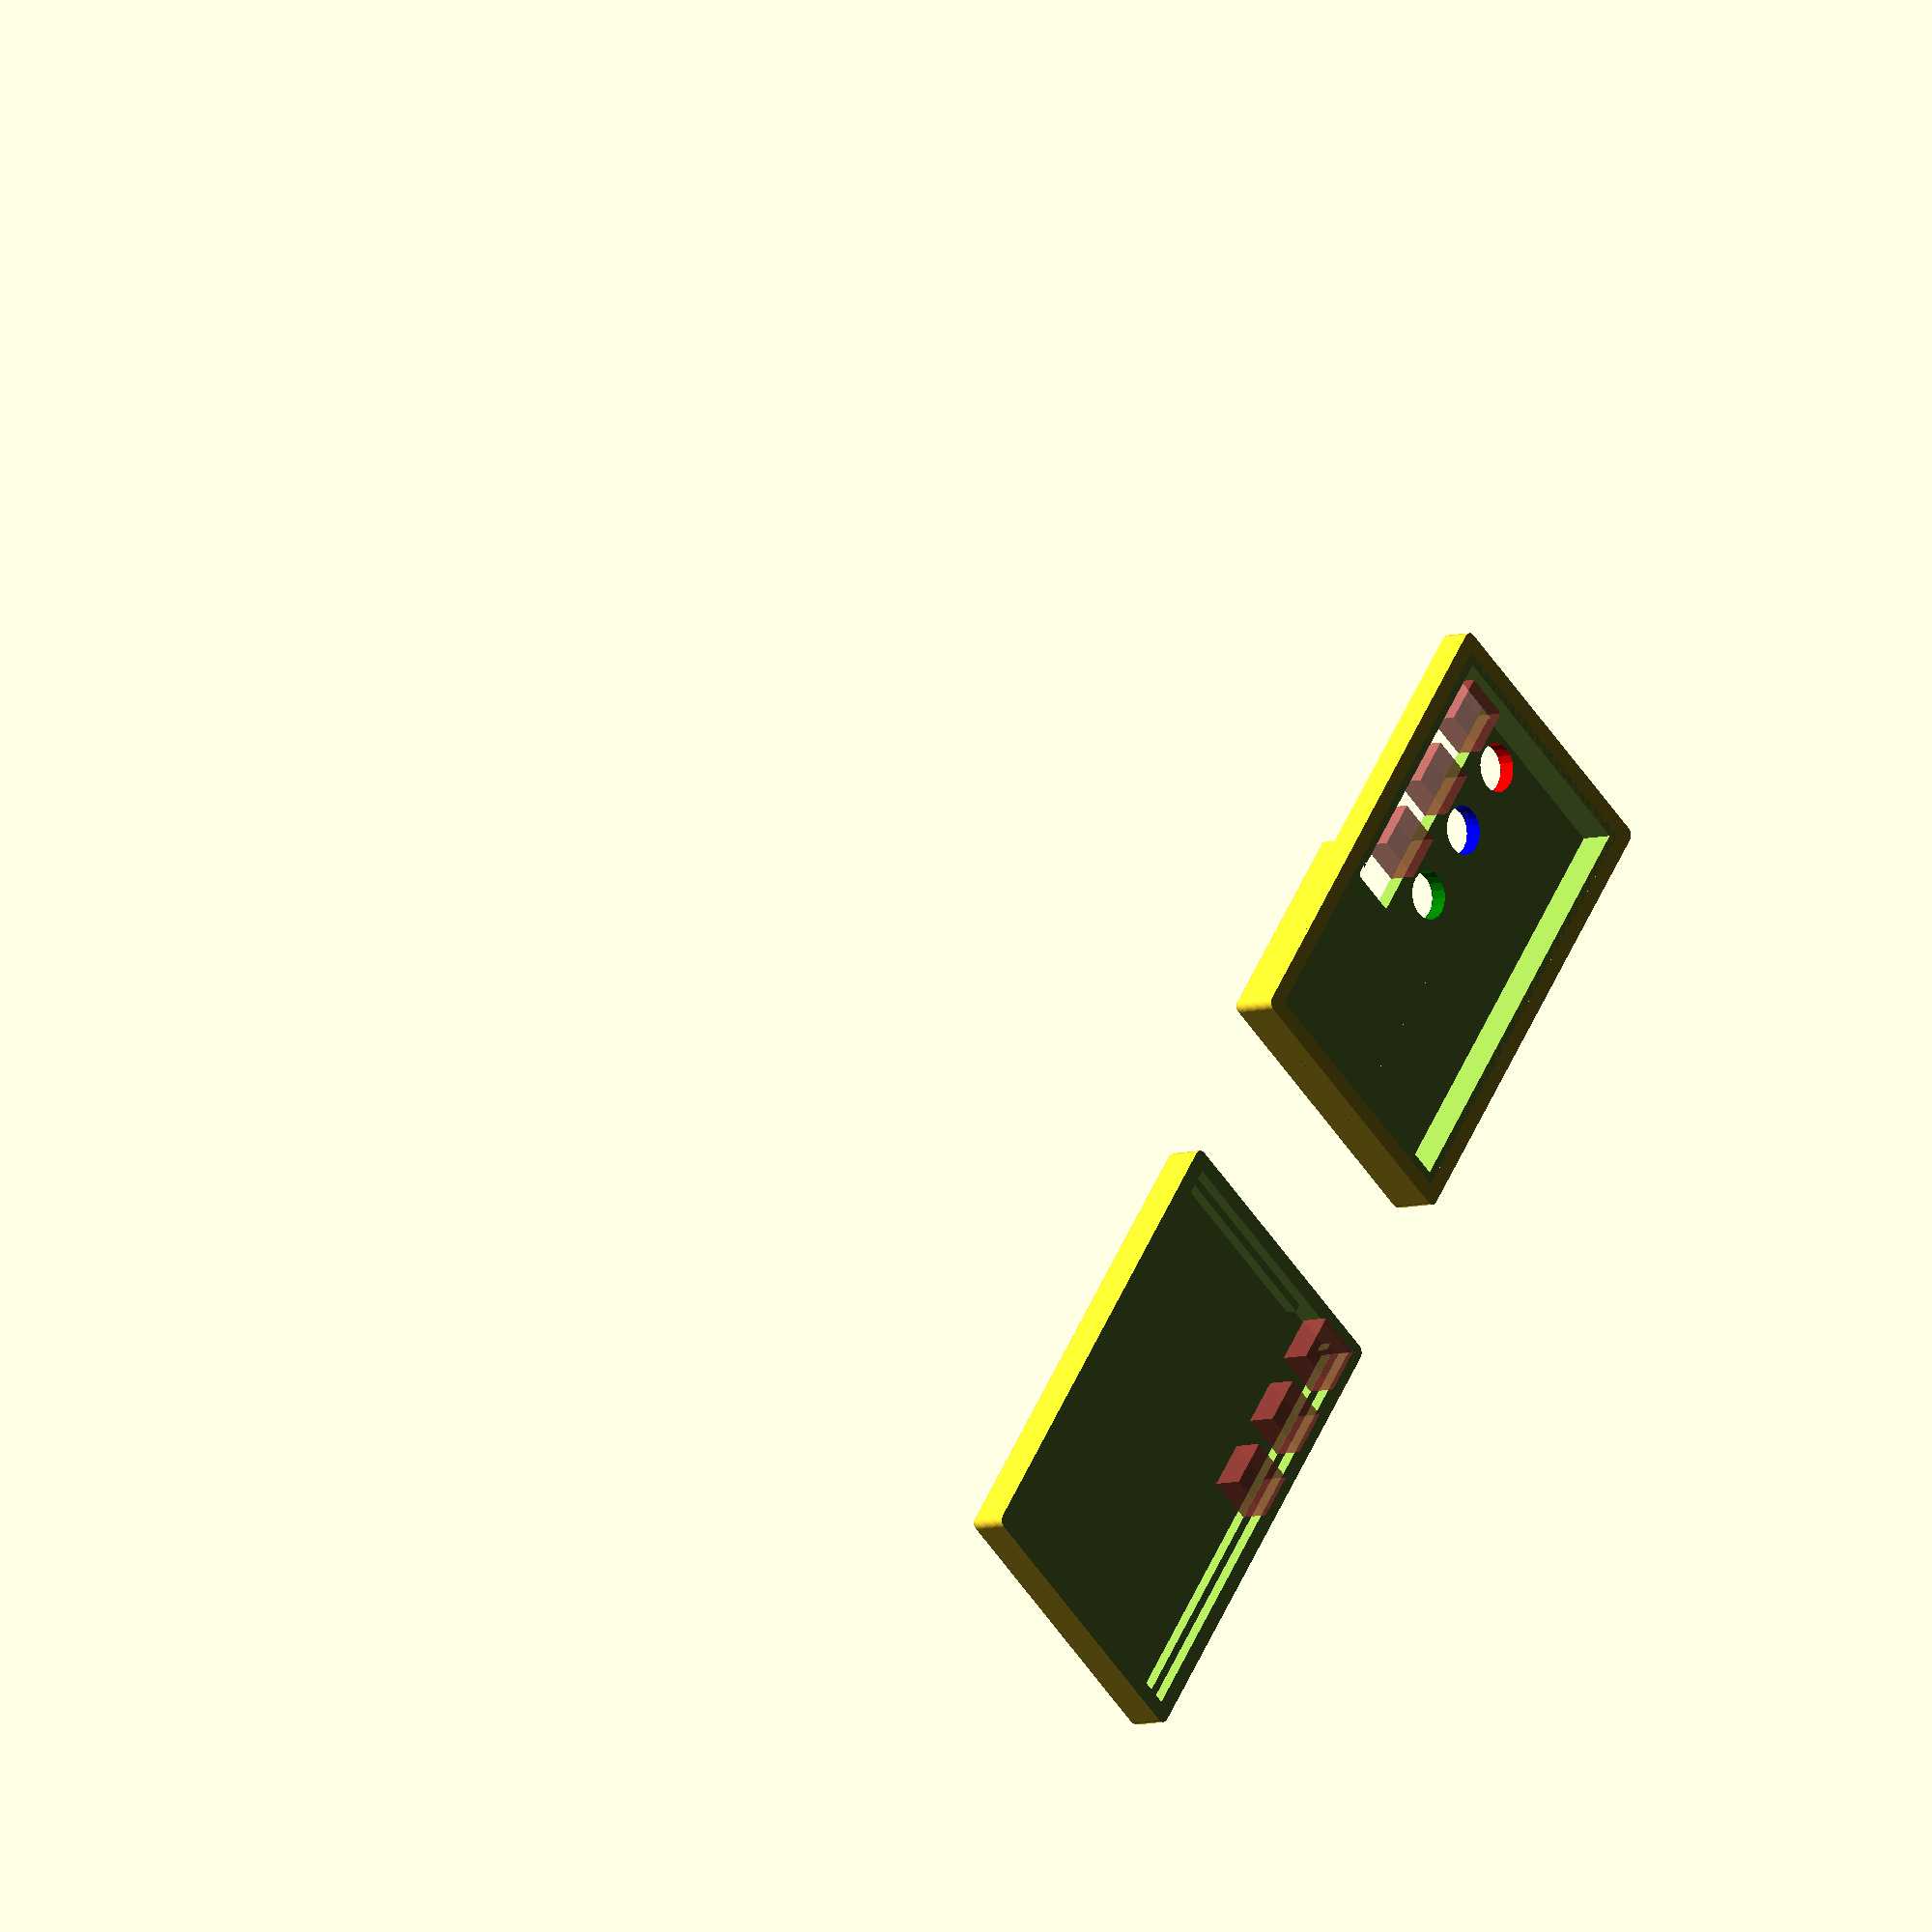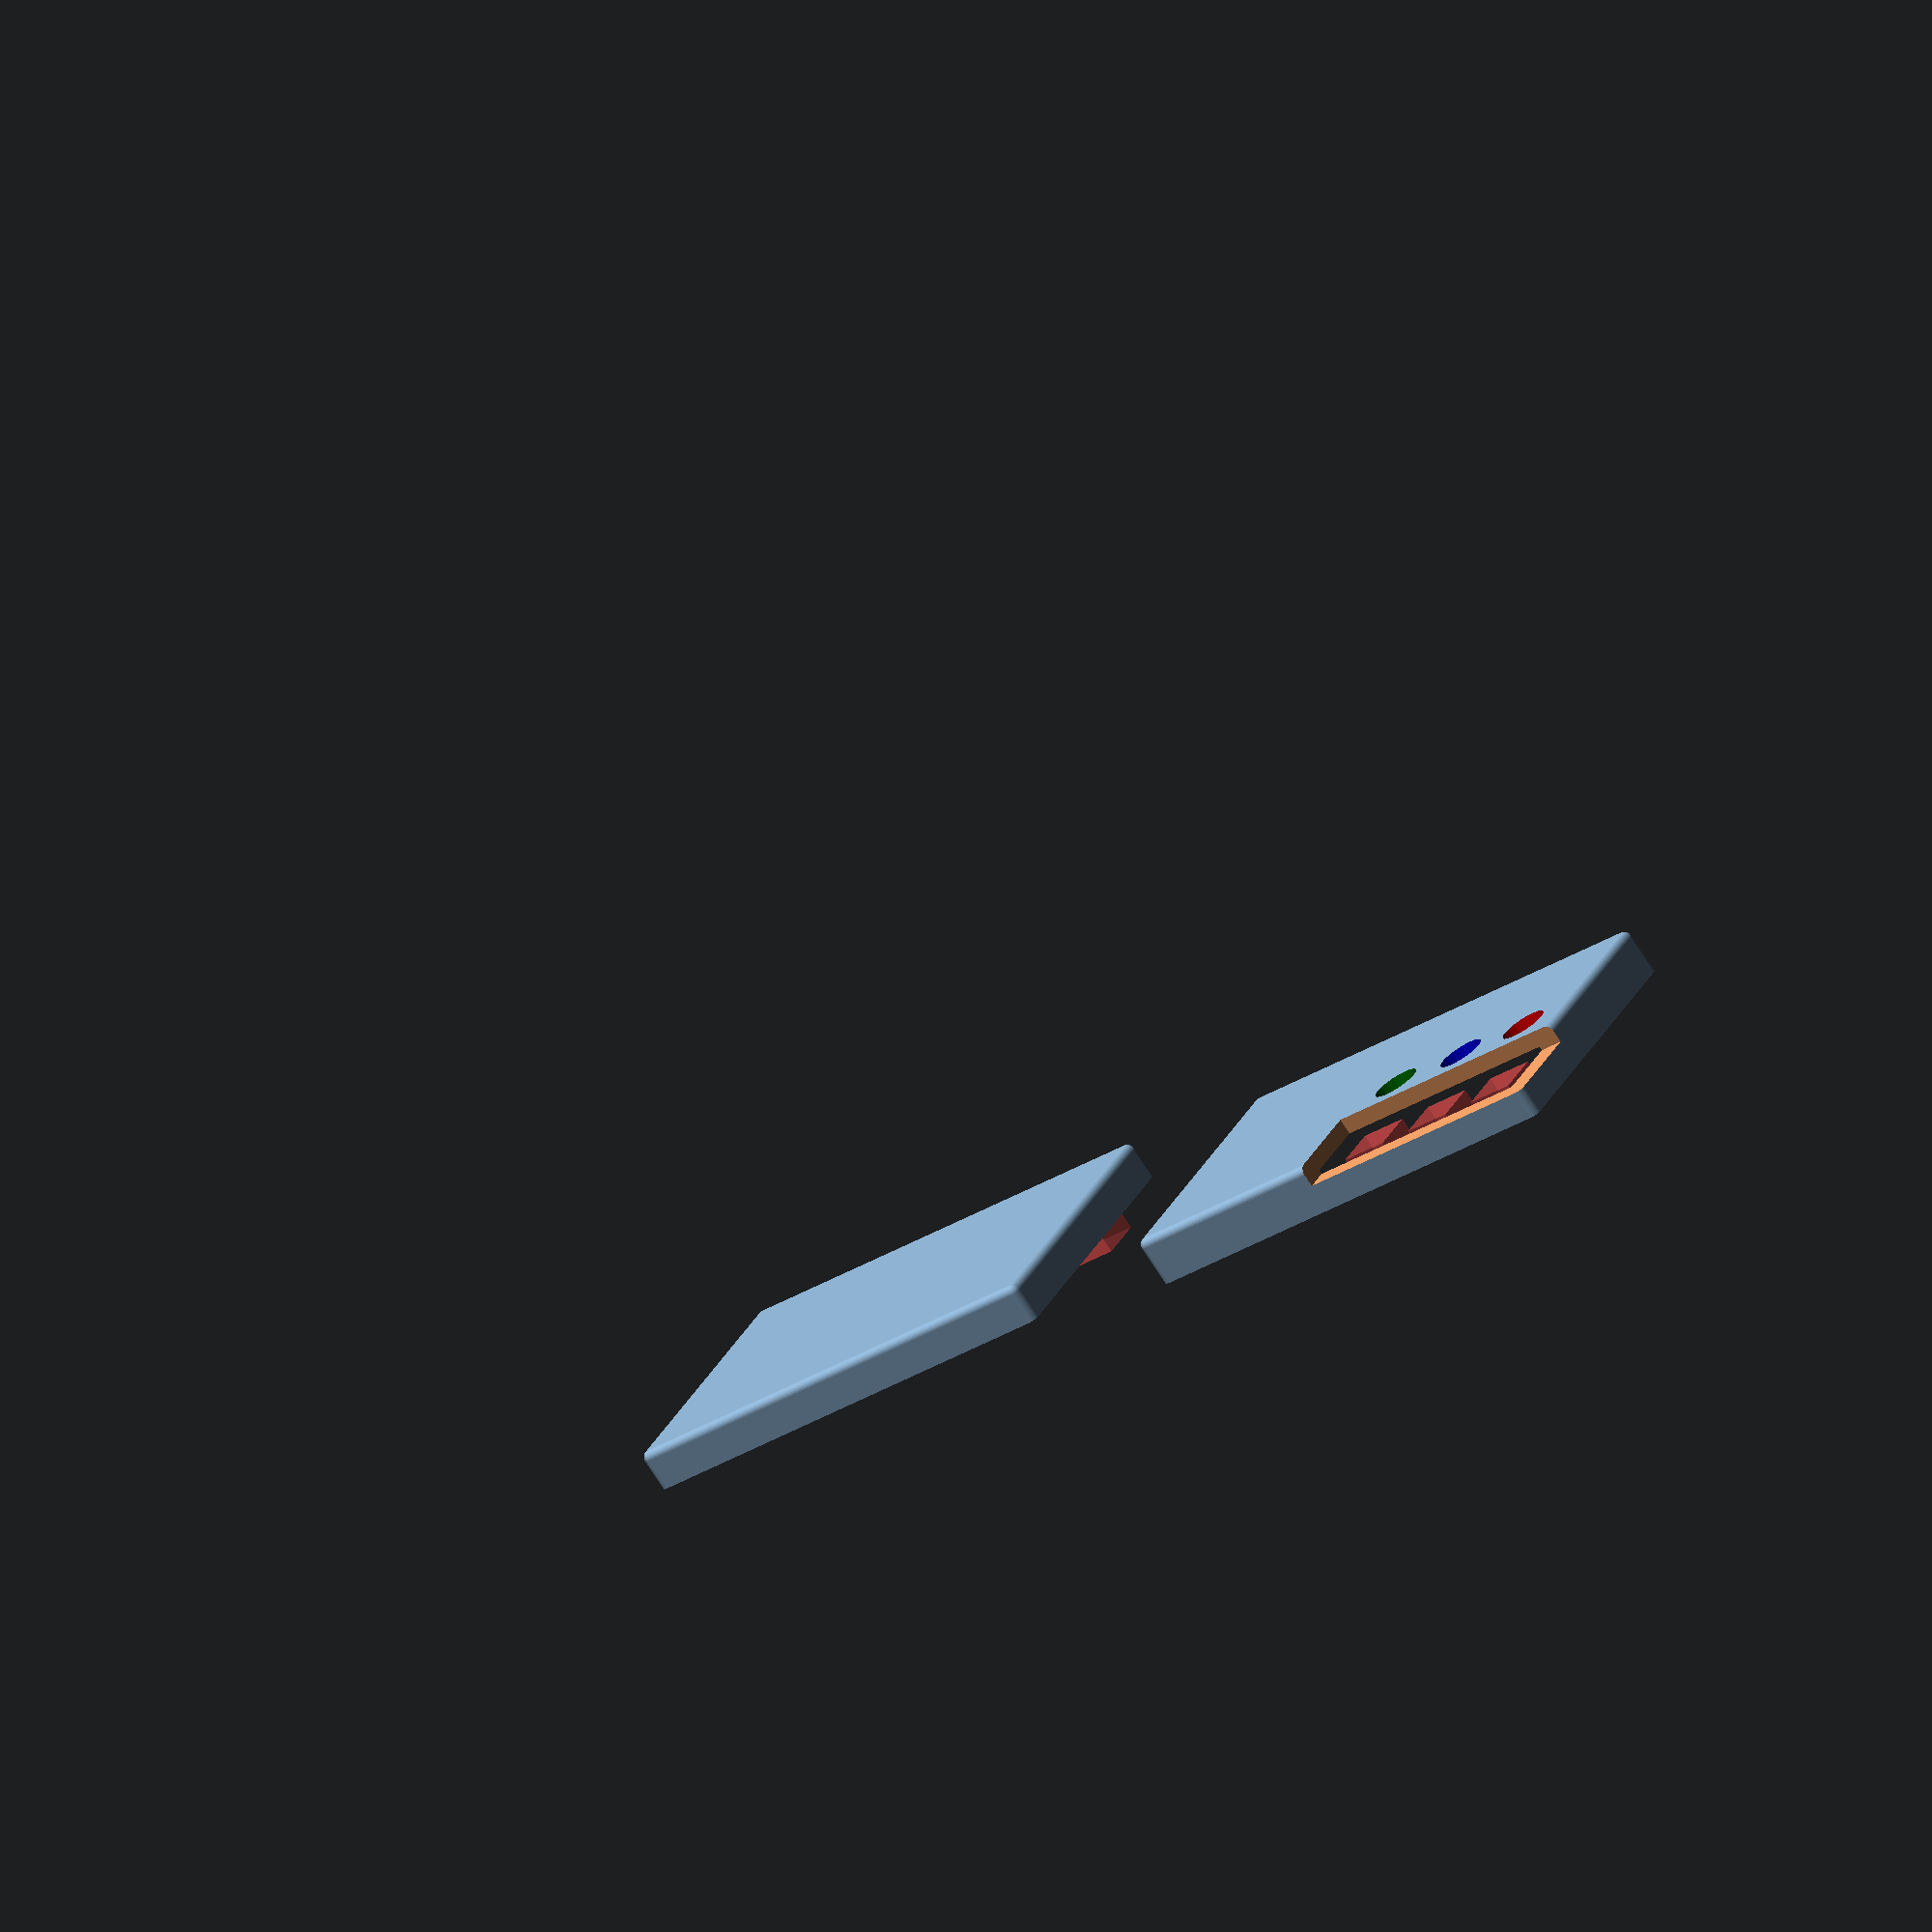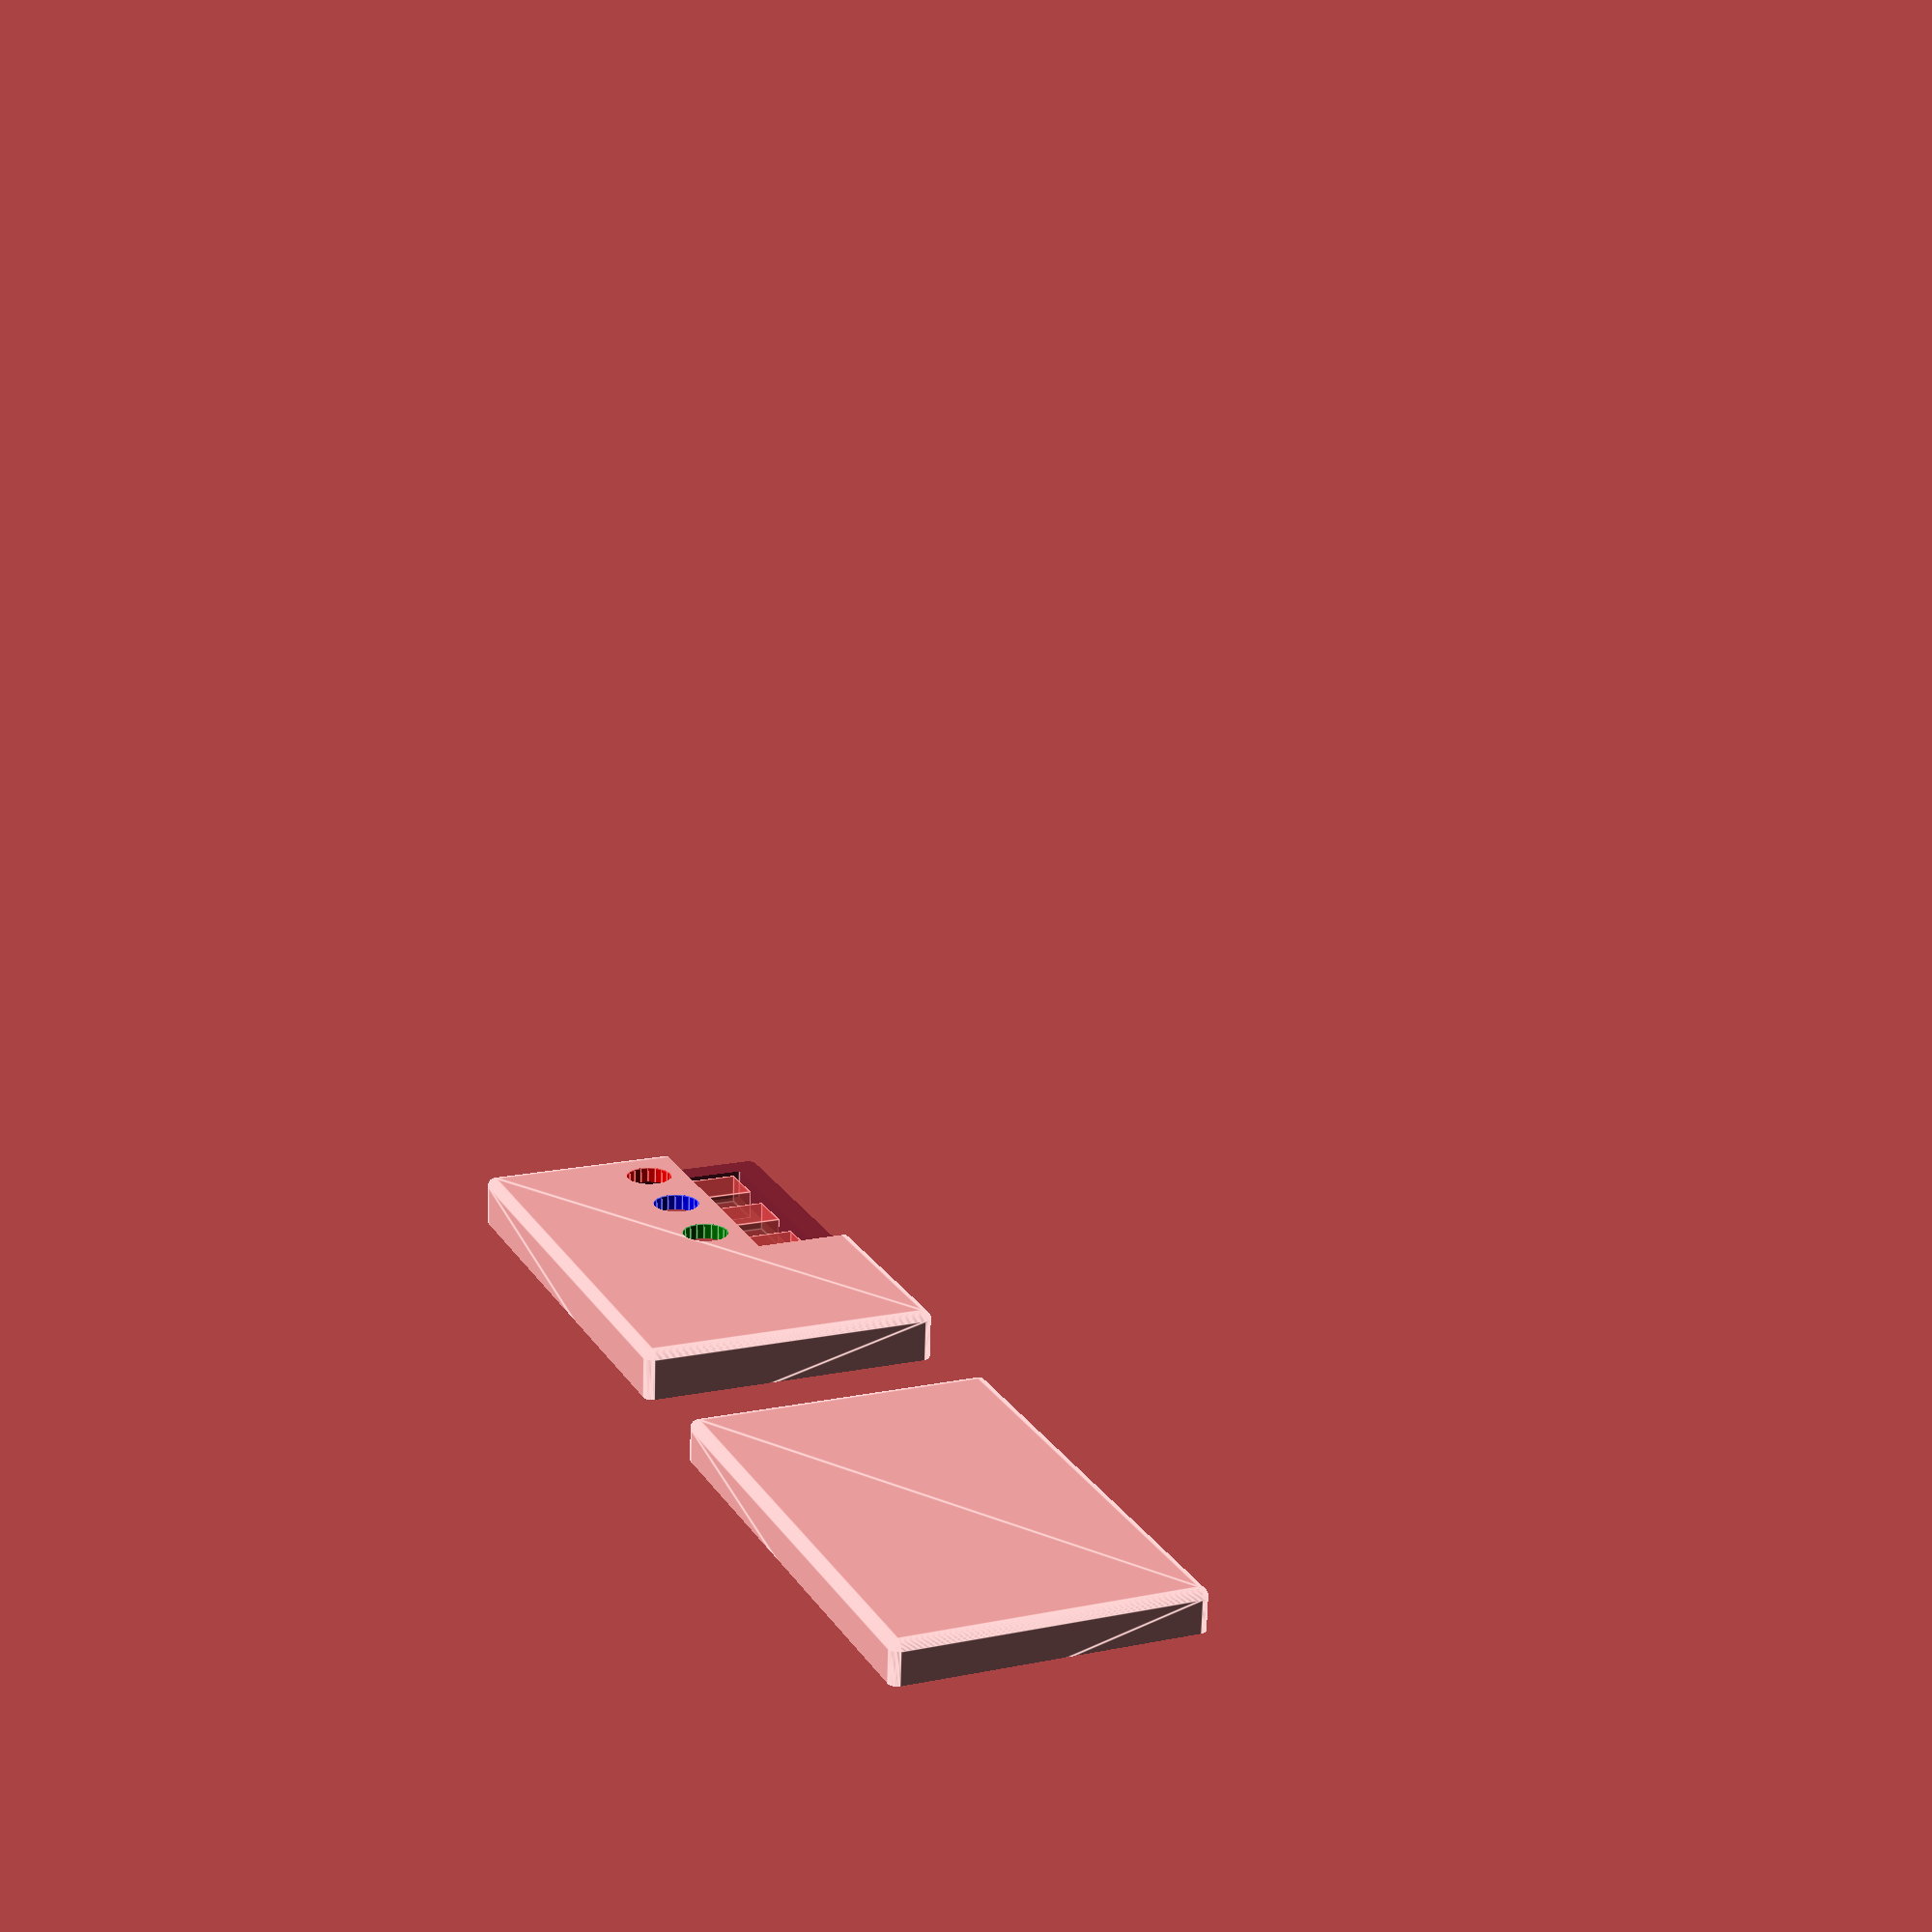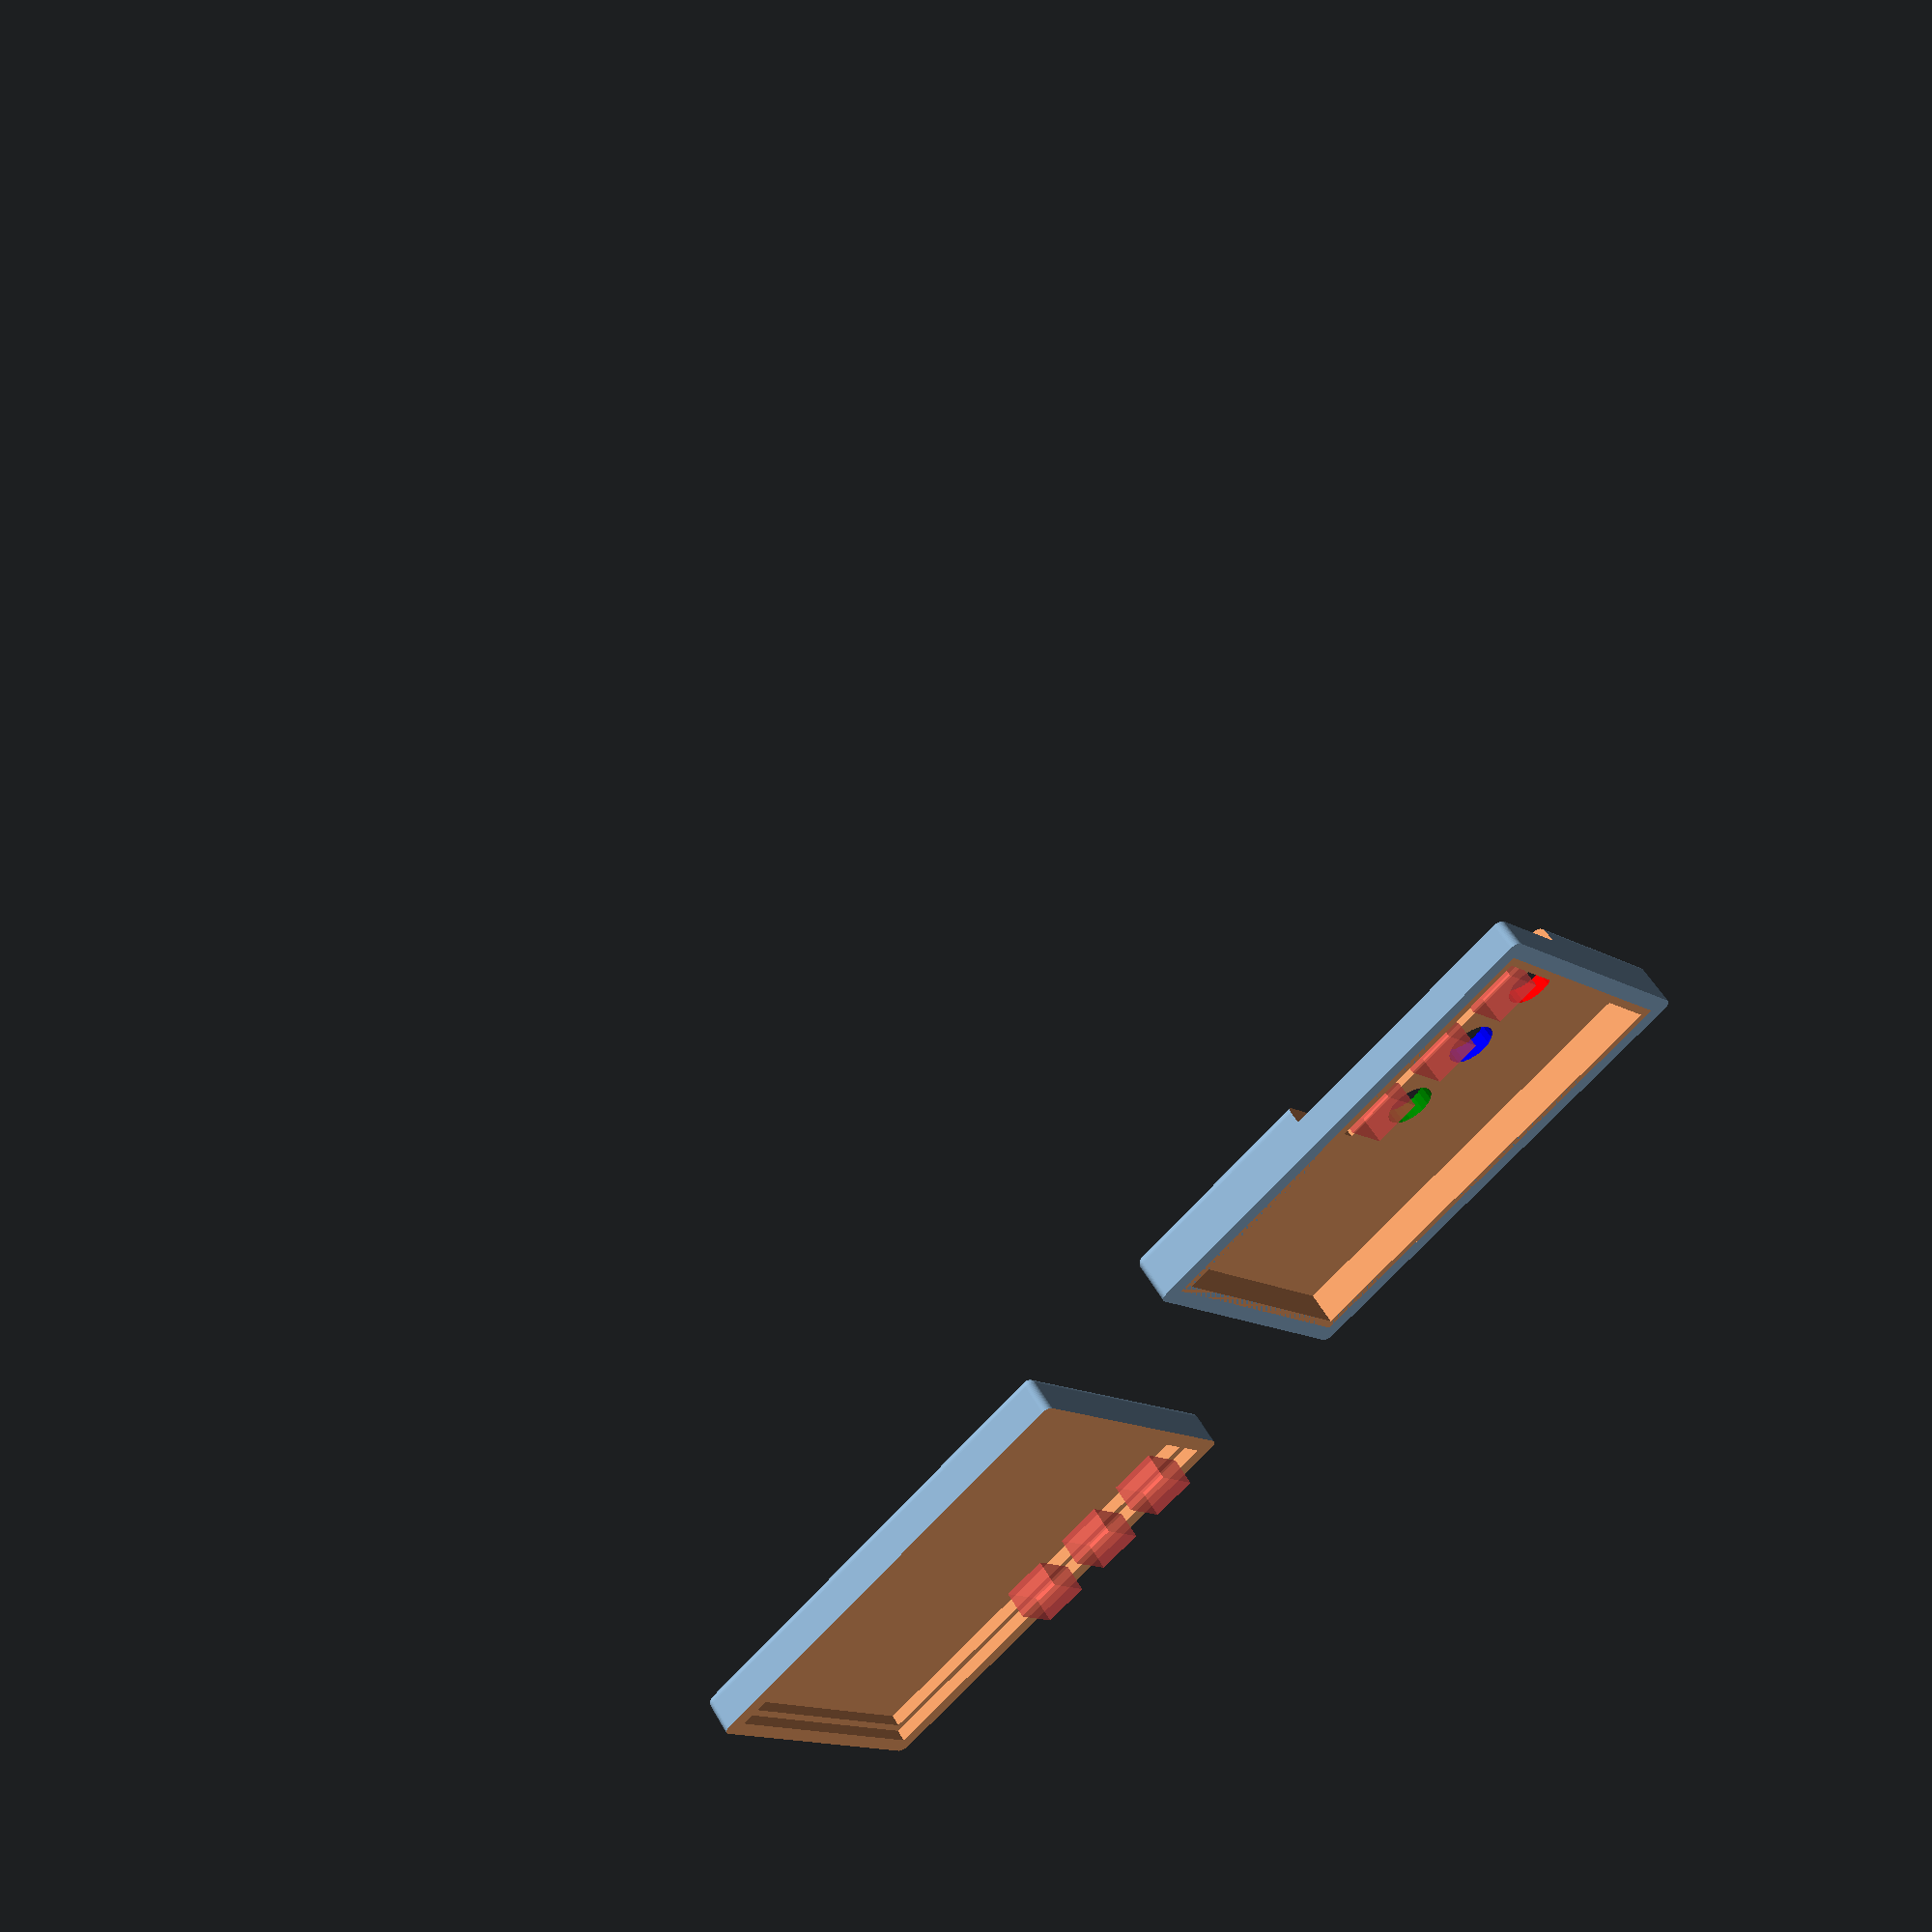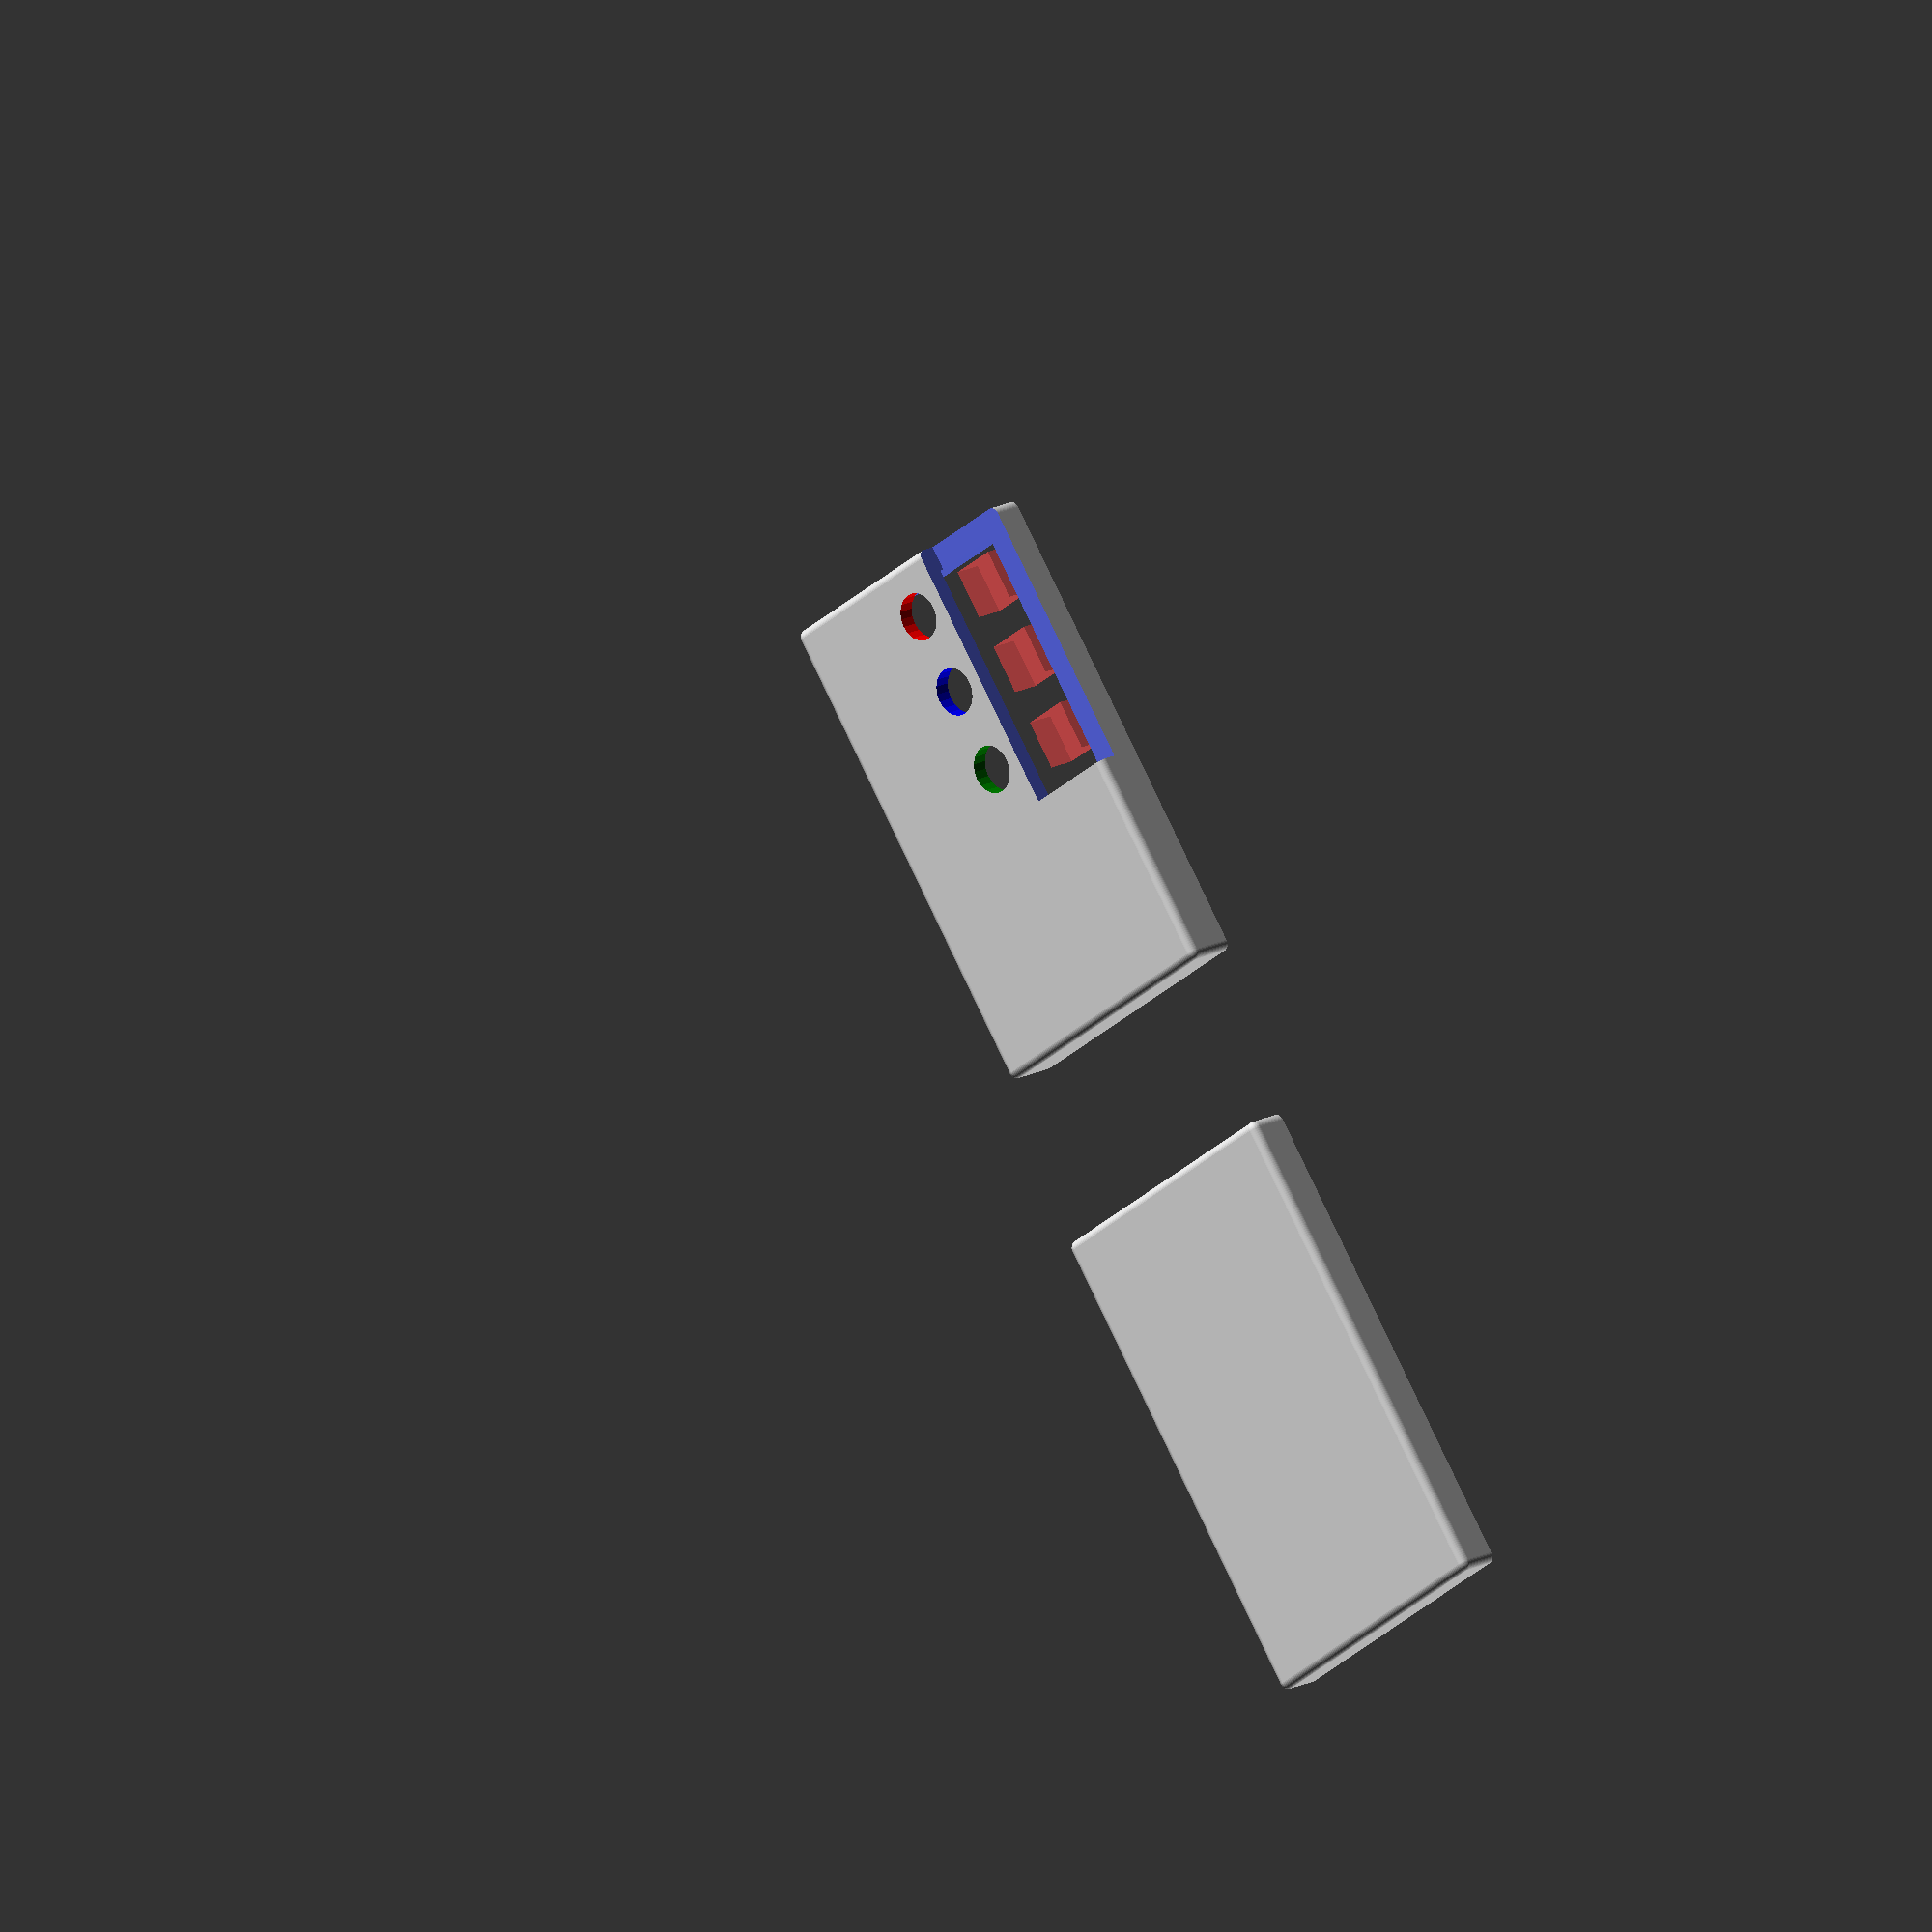
<openscad>

// exact measurements

pcb_size_x = 32.57;
pcb_size_y = 55.64;
pcb_size_z = 1.52;


resistors_size_z = 4; // for resisters
components_size_z_below = 3 - pcb_size_z; // for soldering points
components_clearance = 1; // lip on edge

battery_size = [19.92,21.18,5.62 - pcb_size_z];
battery_offset_y = 2.16;
battery_offset_x = 0.77;
battery_pos = [pcb_size_x - battery_offset_x - battery_size[0],battery_offset_y, pcb_size_z];

components_size_z_above = max(resistors_size_z, battery_size[2]);


components_size_x = pcb_size_x - 2 * components_clearance;
components_size_y = pcb_size_y - 2 * components_clearance;
components_size_z = components_size_z_above + components_size_z_below + pcb_size_z;

button_size_z = 5.10 - pcb_size_z;
button_size_x = 6;
button_size_y = 6;
button_offset_x = 8.26; // from bottom of pcb to top edge of button
button_offsets_y = [8.21, 18.19, 28.23];
button_pad_z = 5; // ensure we have a hole for the button.
 
led_offset_x = 17.78; // edge of led
led_offsets_y = [7.54, 17.50, 27.84]; // edge of leds (not center)
led_size_z = 9; // total highe of cylinder and cap hemisphere
led_diameter = 5.88; // diameter of the lip on the bottom of the led.
led_radius = led_diameter / 2;


translate([30, 80, 5]) rotate([0,180,0]) top_case();
bottom_case();

module bottom_case() {
  difference() {
    full_case();
    case_break();

    // add a thicker pcb to ensure we don't have a zero width wall.
    scale([1,1,2]) cube([pcb_size_x, pcb_size_y, pcb_size_z]);
  }
}

module top_case() {
  intersection() {
    full_case();
    case_break();
  }
}

module case_break() {
  translate([ -10, -10, pcb_size_z]) cube([100, 100, 100]);
}

module full_case() {

  difference() {
    case();
    pcb();
    translate([pcb_size_x * 11 / 16, pcb_size_y * 7/16, pcb_size_z + button_size_z]) cube([ pcb_size_x/2, pcb_size_y, 10]);
  }
}

module case() {

  case_thick = 1;
  minkowski() {
    $fn = 50;
    translate([-case_thick, -case_thick, -1 * ( case_thick + components_size_z_below ) ])
      cube([
        pcb_size_x + case_thick * 2, 
        pcb_size_y + case_thick * 2, 
        pcb_size_z + components_size_z_below + components_size_z_above + case_thick * 2]);
    sphere(r=1);
  }
}


module pcb() {
  union() {

    // pcb
    cube([pcb_size_x, pcb_size_y, pcb_size_z]);

    Components();

    // battery pack
    translate(battery_pos) cube(battery_size);

    // leds
    led_pos_x = pcb_size_x - led_offset_x + led_radius; // center of led
    color("red")   LED([led_pos_x,pcb_size_y - led_offsets_y[0] + led_radius,pcb_size_z]);
    color("blue")  LED([led_pos_x,pcb_size_y - led_offsets_y[1] + led_radius,pcb_size_z]);
    color("green") LED([led_pos_x,pcb_size_y - led_offsets_y[2] + led_radius,pcb_size_z]);


    button_pos_x = pcb_size_x - button_offset_x;
    #Button([button_pos_x,pcb_size_y - button_offsets_y[0] ,pcb_size_z]);
    #Button([button_pos_x,pcb_size_y - button_offsets_y[1] ,pcb_size_z]);
    #Button([button_pos_x,pcb_size_y - button_offsets_y[2] ,pcb_size_z]);
  }
}

module Components() {

  // buffer to make room for components, and soldered leads.
  union() {
      translate([components_clearance, components_clearance, -1 * components_size_z_below ])
        cube([
          components_size_x,
          components_size_y,
          components_size_z
        ]);

    clear1_size_y = 24;
    clear1_offset_y = 2.5;
    translate([0, pcb_size_y - clear1_offset_y - clear1_size_y, - components_size_z_below])
      cube([components_clearance * 1.1, clear1_size_y, components_size_z_below * 1.1]);

    clear2_size_x = 6.9;
    clear2_offset_x = 1.85;
    translate([pcb_size_x - clear2_offset_x - clear2_size_x, pcb_size_y - components_clearance - 1, - components_size_z_below])
      cube([clear2_size_x, components_clearance + 1, components_size_z_below * 1.1]);
  }
}

module LED(position) {

  $fn = 20;

  cylinder_height = led_size_z - led_radius;
  translate(position)
    union() {
      cylinder(r=led_radius, h=cylinder_height);
      translate([0,0,cylinder_height]) sphere(r=led_radius);
    }
}

module Button(position) {
  color("black")
    translate(position)
      cube([button_size_x, button_size_y, button_size_z]);
  //translate([position[0], position[1], position[2] + button_size_z])
   // cube([button_size_x, button_size_y, button_pad_z]);
}

</openscad>
<views>
elev=186.5 azim=216.8 roll=228.3 proj=o view=solid
elev=74.7 azim=242.3 roll=212.8 proj=o view=wireframe
elev=71.0 azim=23.7 roll=178.2 proj=p view=edges
elev=306.8 azim=48.2 roll=331.0 proj=p view=solid
elev=343.8 azim=35.5 roll=222.4 proj=o view=wireframe
</views>
